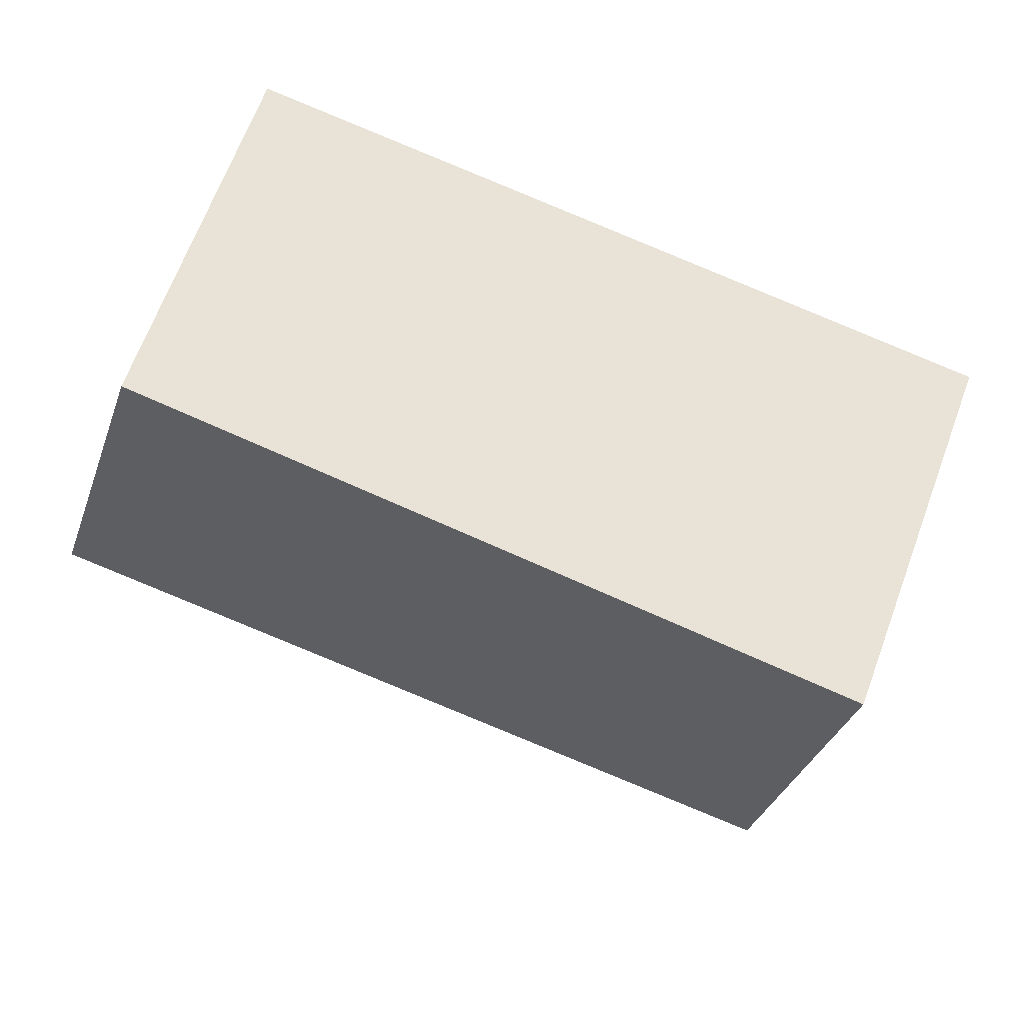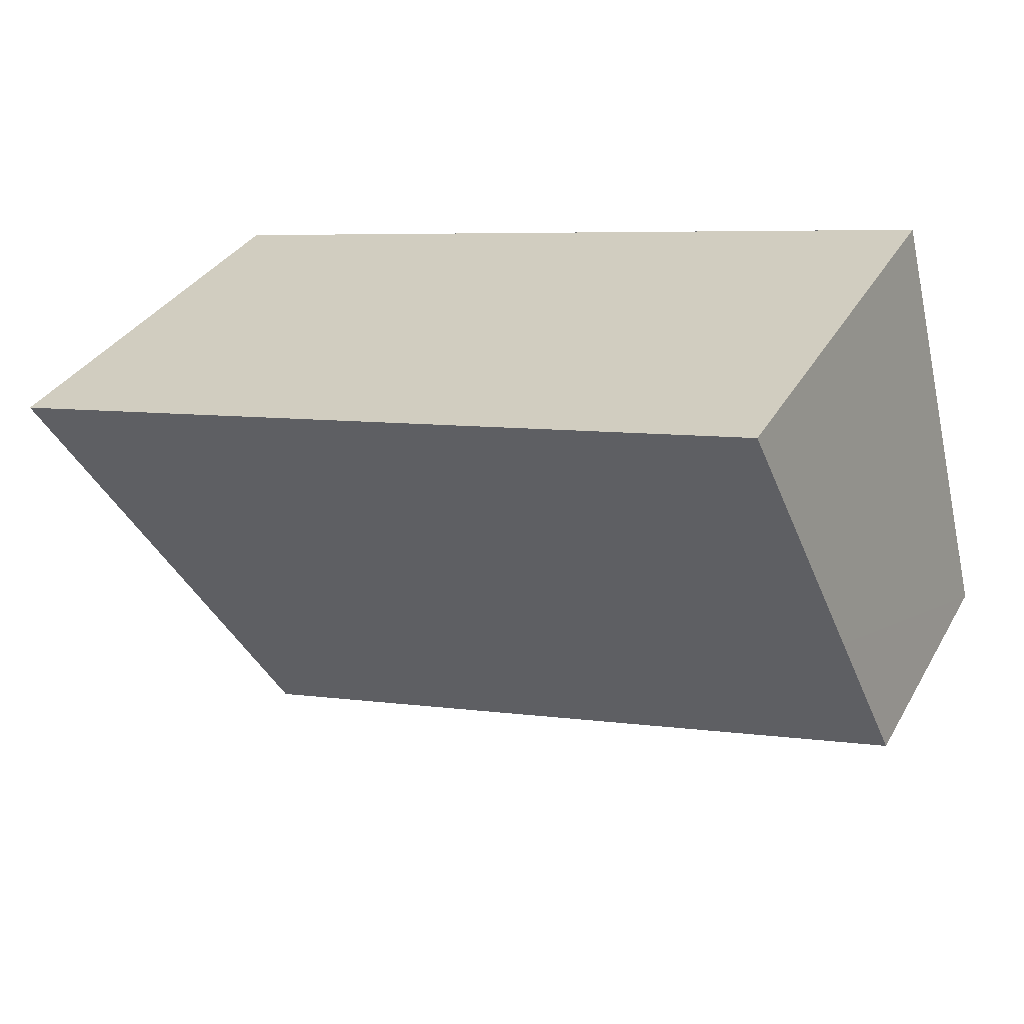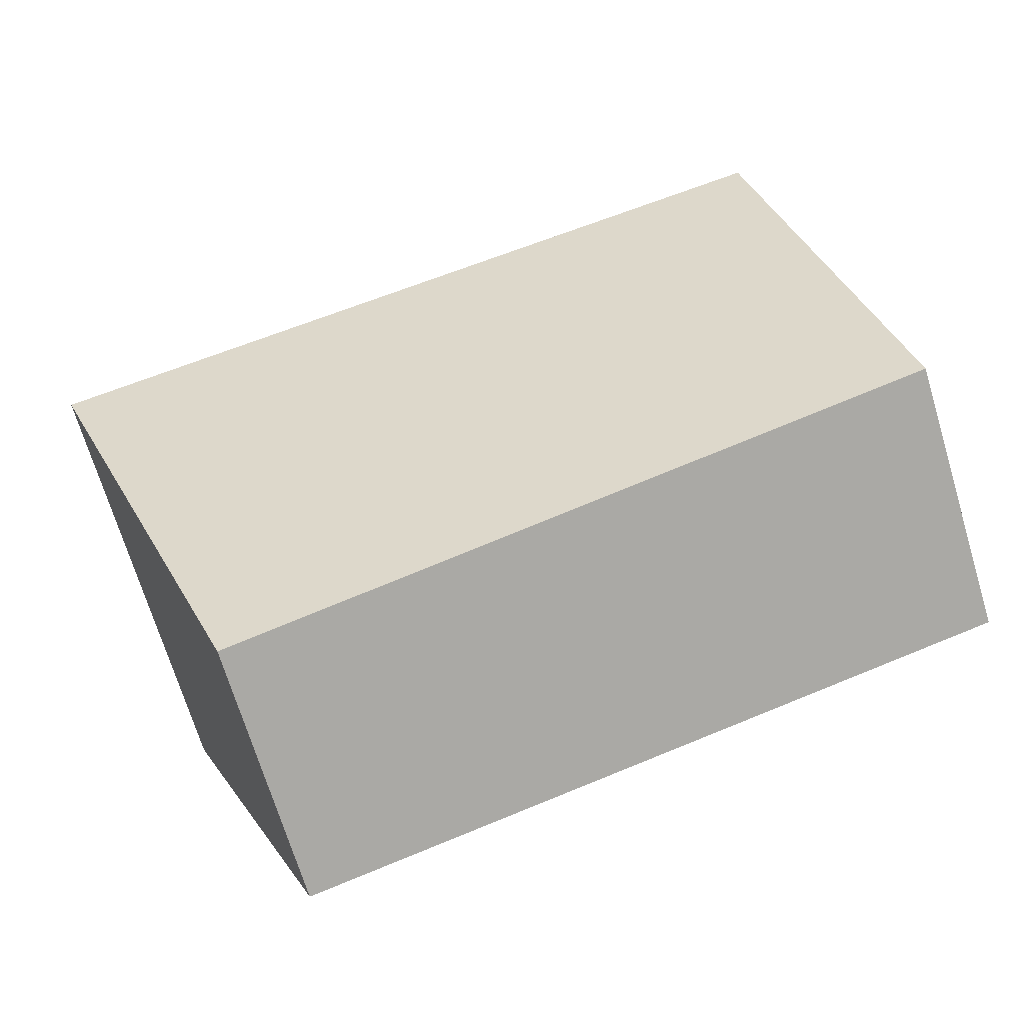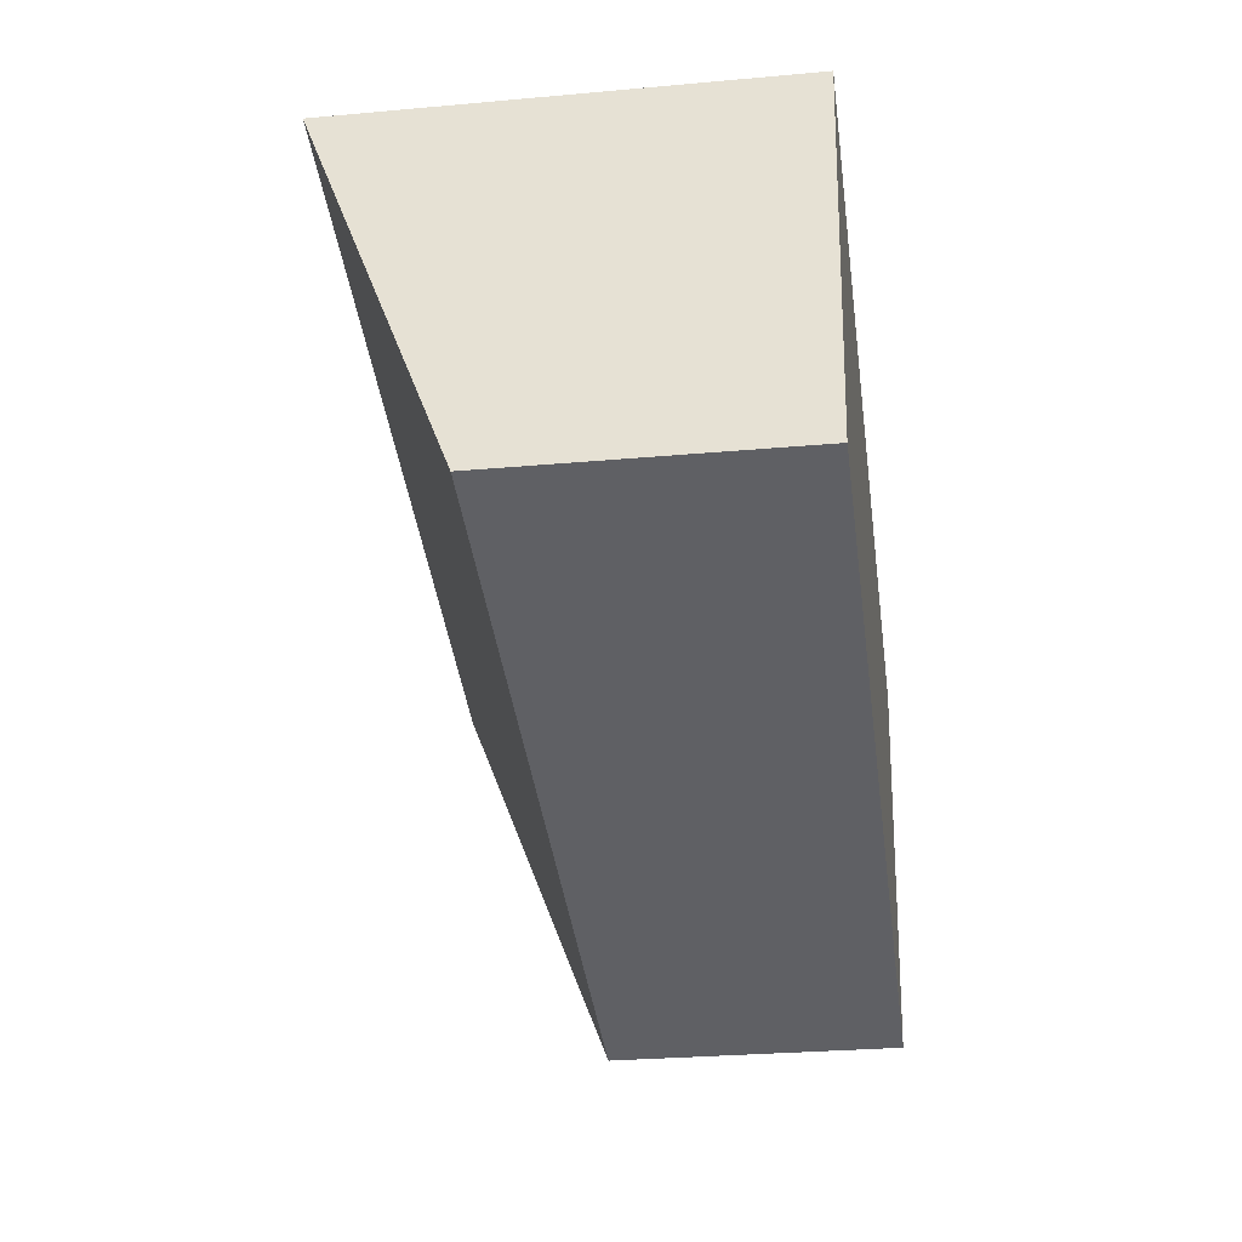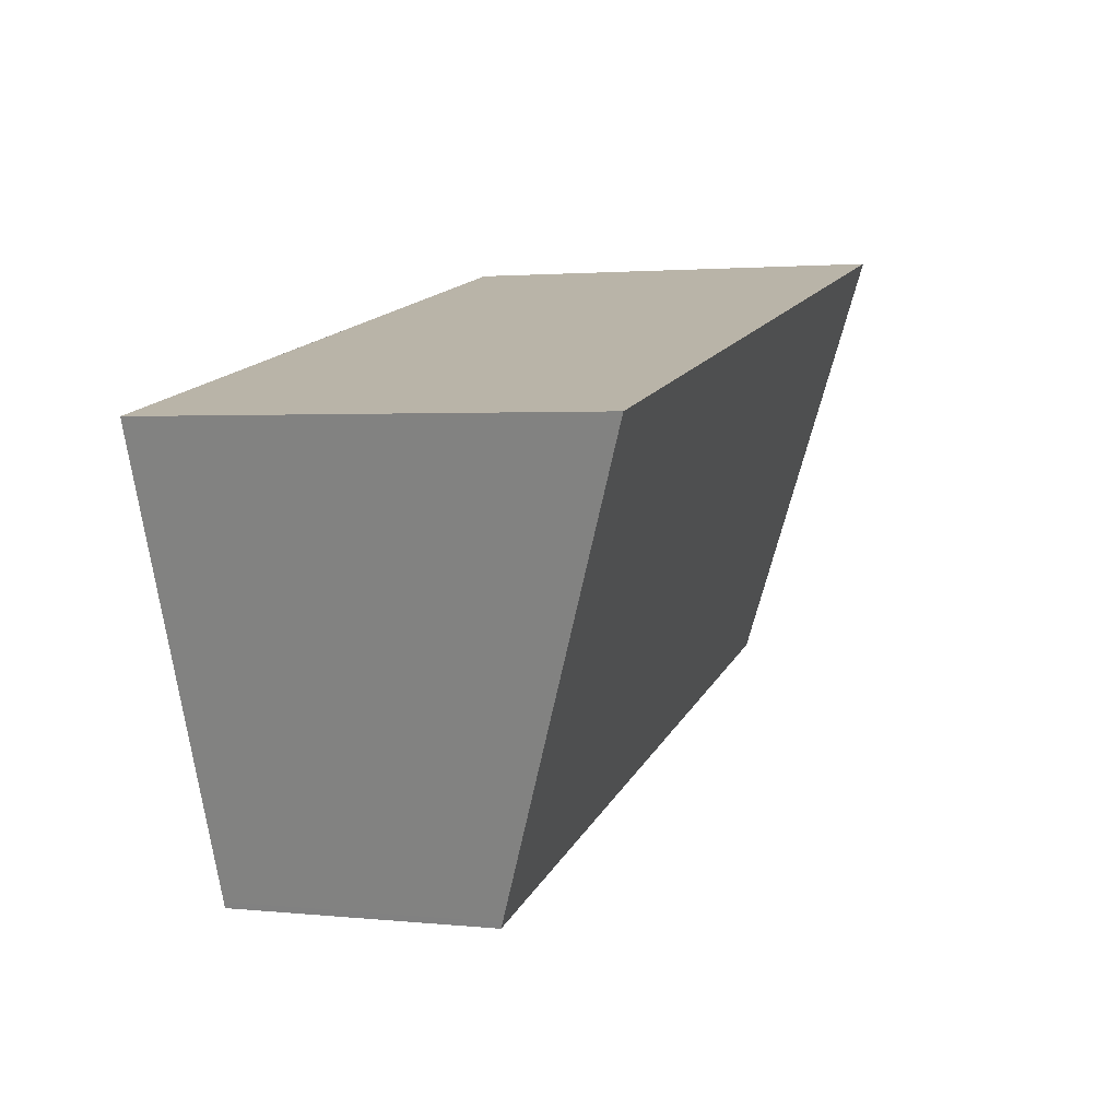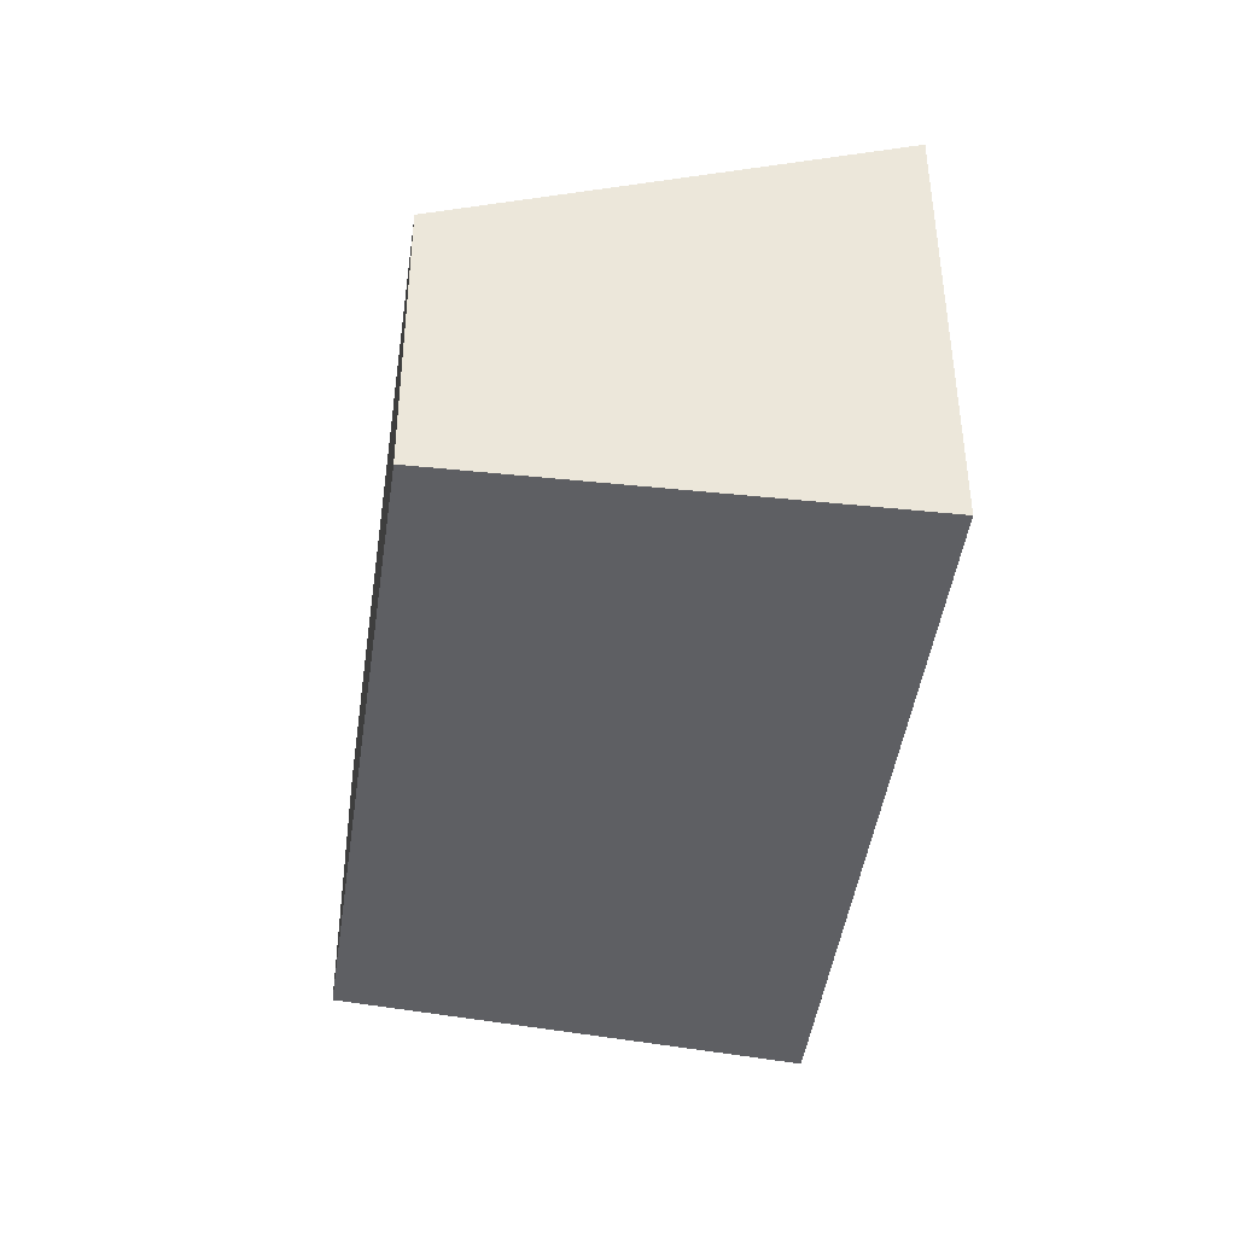
<metadata>
{"format":"obj","ext":"obj","renderer":"f3d","projection":"perspective","resolution":1024,"background":"white","views":[{"elev":-35.7,"azim":-18.6,"up":"+Z"},{"elev":33.9,"azim":-153.9,"up":"+Z"},{"elev":-71.2,"azim":-163.1,"up":"+Z"},{"elev":-28.3,"azim":-82.2,"up":"+Z"},{"elev":2.1,"azim":110.7,"up":"+Z"},{"elev":-40.7,"azim":-83.2,"up":"+Y"}]}
</metadata>
<code>
v  0.658 5.763 2.629
v  9.764 4.606 -2.671
v  0 4.77 2.921e-16
v  12.17 4.566 -3.329
v  12.21 4.606 -3.226
v  15.1 7.469 4.128
v  1.789 7.469 7.146
v  2.382 7.469 7.012
v  12.17 2.038e-16 -3.329
v  9.764 1.636e-16 -2.671
v  0 0 0
v  1.789 -4.376e-16 7.146
v  0.658 -1.61e-16 2.629
v  15.1 -2.528e-16 4.128
v  2.382 -4.294e-16 7.012
v  12.21 1.975e-16 -3.226
g defaultobject
f 1 2 3
f 2 1 4
f 4 1 5
f 5 1 6
f 6 1 7
f 6 7 8
f 9 2 4
f 2 9 3
f 3 9 10
f 3 10 11
f 11 1 3
f 1 11 7
f 7 11 12
f 12 11 13
f 12 8 7
f 8 12 6
f 6 12 14
f 14 12 15
f 14 5 6
f 5 14 16
f 5 16 4
f 4 16 9
f 10 13 11
f 13 10 12
f 12 10 9
f 12 9 16
f 12 16 14
f 12 14 15

</code>
